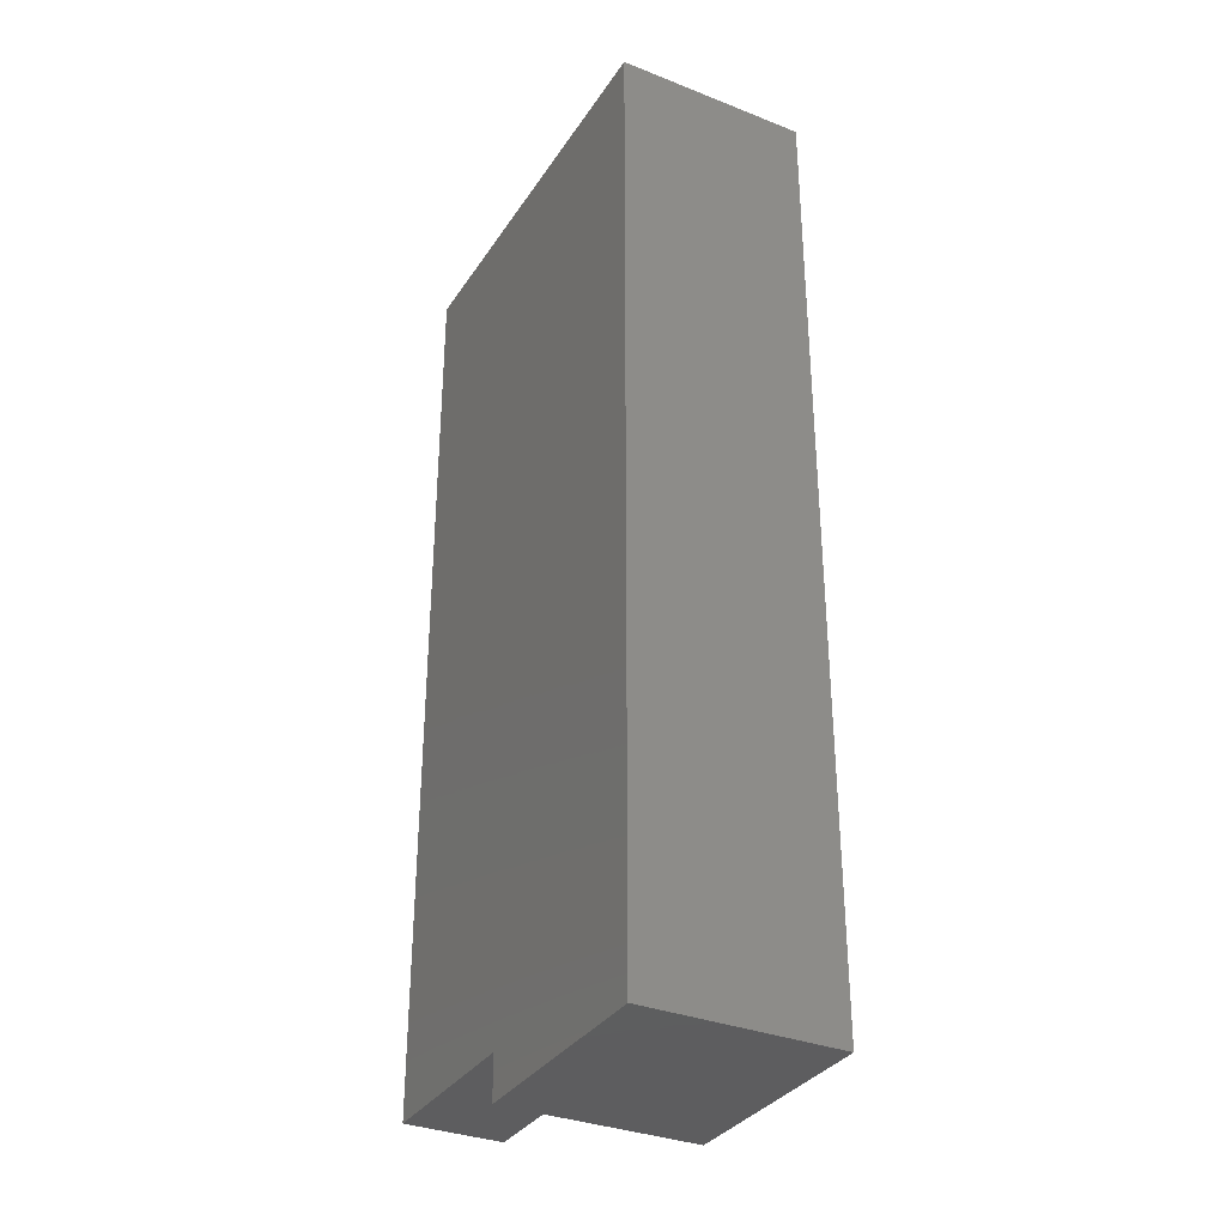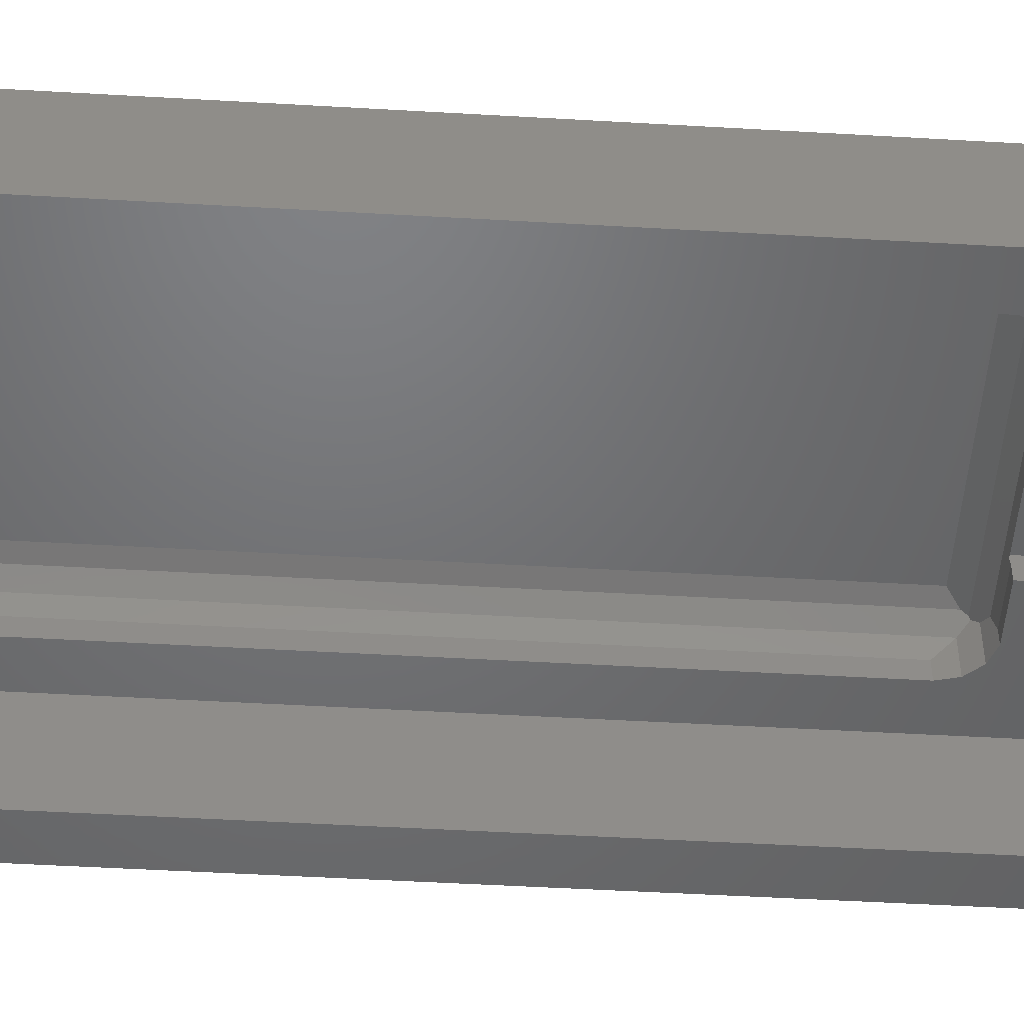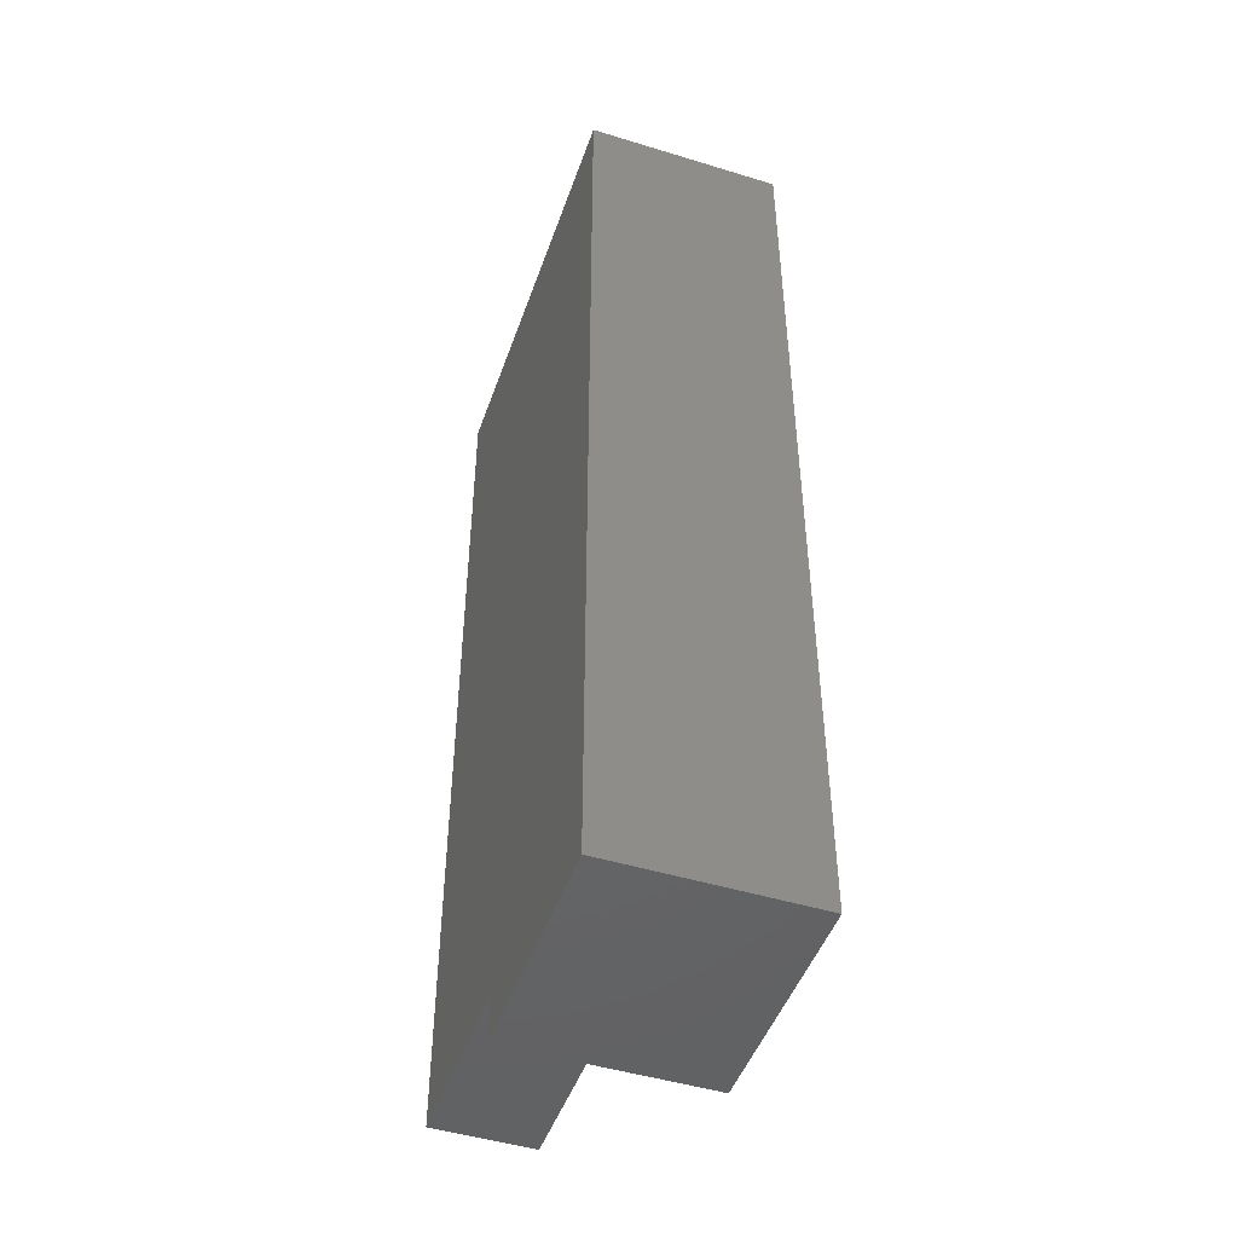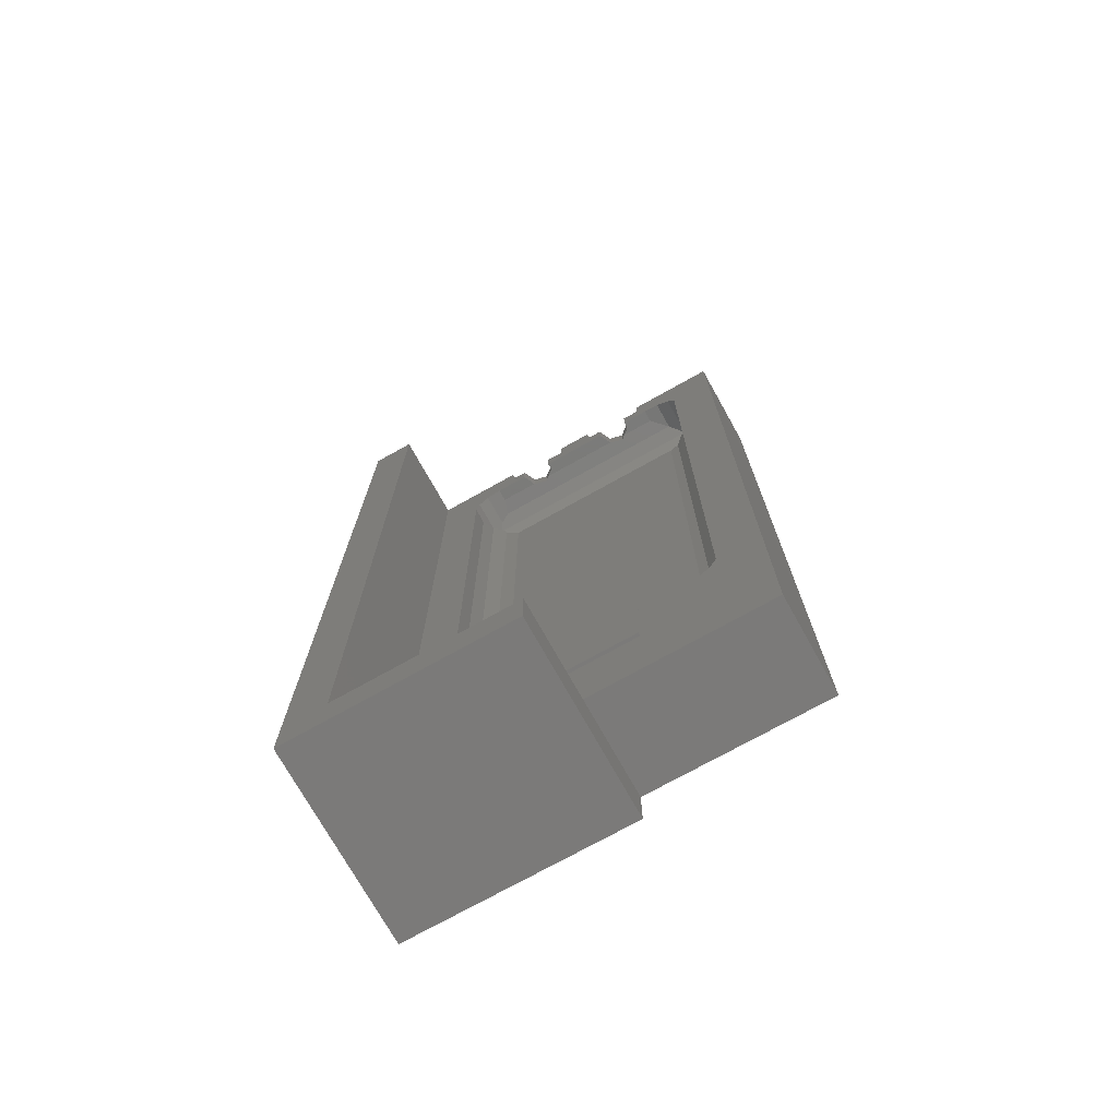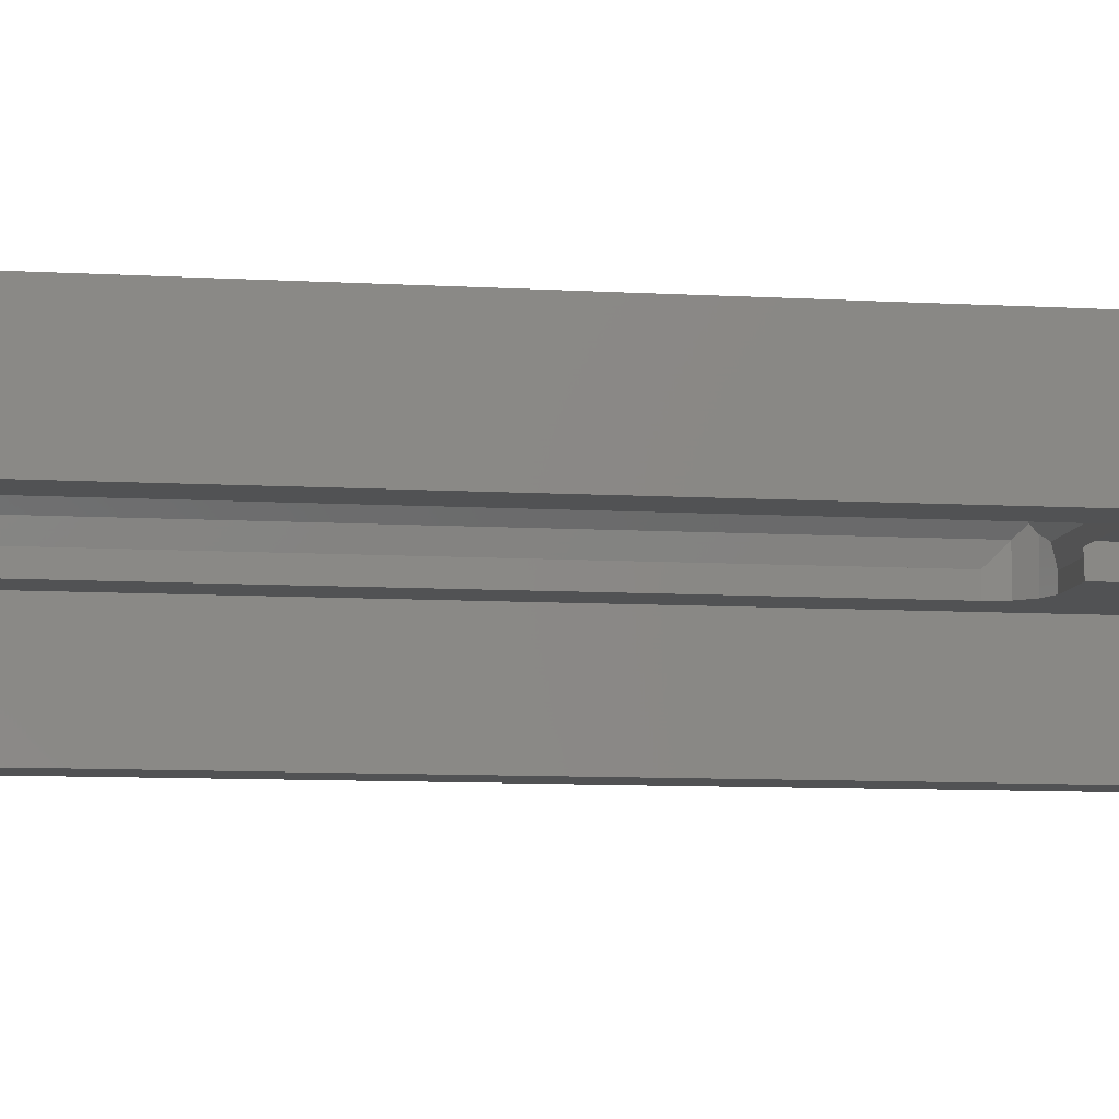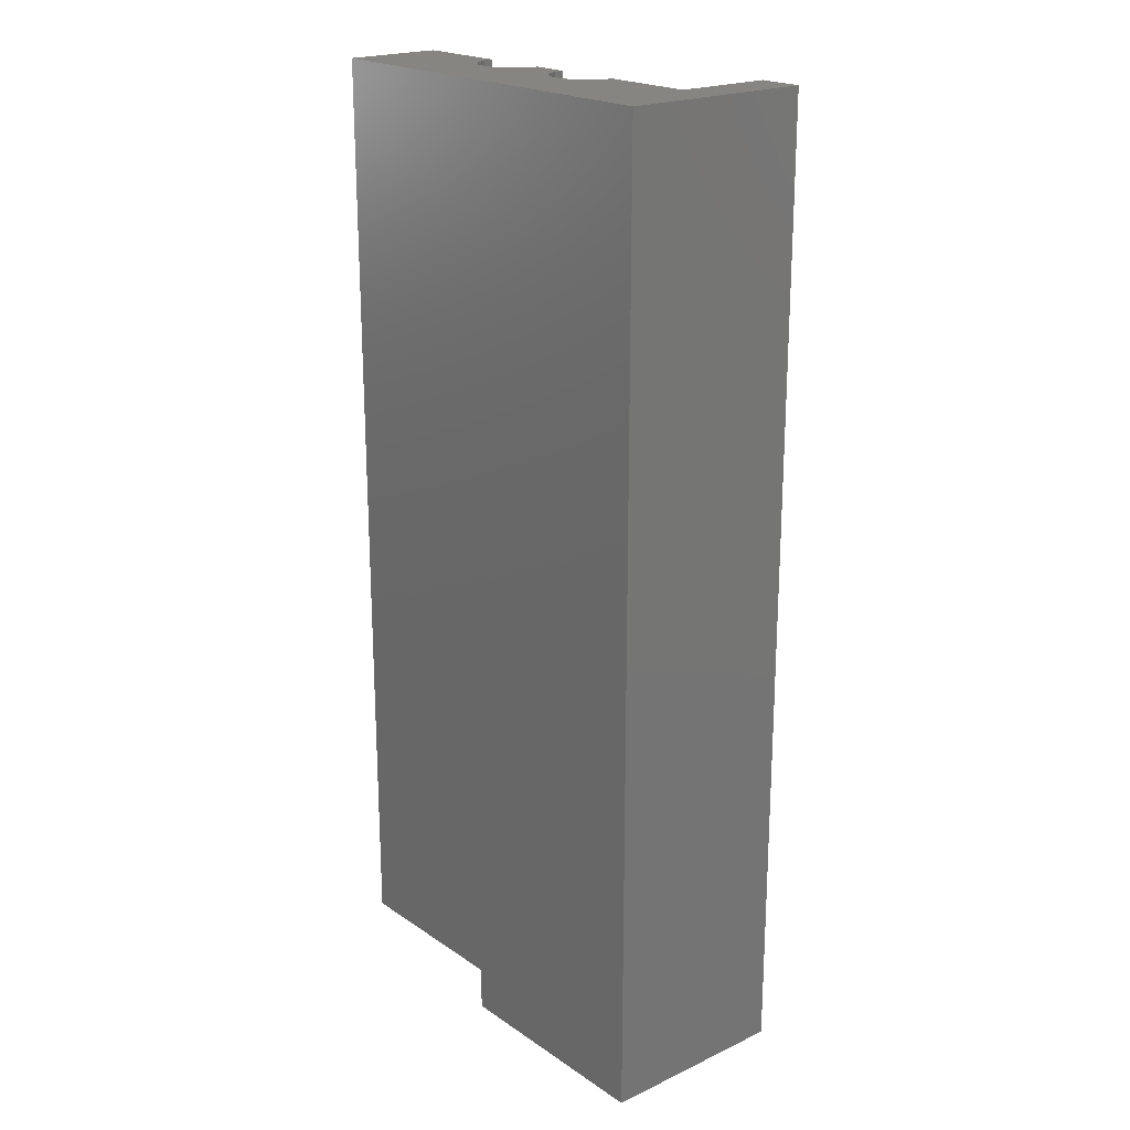
<metadata>
{"format":"stl","ext":"stl","renderer":"f3d","projection":"perspective","resolution":1024,"background":"white","views":[{"elev":-33.5,"azim":61.7,"up":"+Y"},{"elev":-49.3,"azim":-93.7,"up":"+Z"},{"elev":-47.6,"azim":71.0,"up":"+Y"},{"elev":-73.8,"azim":-150.8,"up":"+Y"},{"elev":-8.6,"azim":-99.1,"up":"+Z"},{"elev":20.9,"azim":50.1,"up":"+Y"}]}
</metadata>
<code>
# stl→obj: 142 verts, 280 faces
v -20.5 0 0
v -20.5 0 11
v -20.5 105 0
v -20.5 105 11
v 0 0 0
v 0 0 11
v -9.884 102.5 0
v -9.884 105 0
v -11.02 99.97 0
v -7.802 99.97 0
v -12.92 99.74 0
v -15.38 20.04 0
v -15.38 96.96 0
v -14.49 98.65 0
v -6.25 5 0
v -12.92 17.26 0
v -11.02 17.03 0
v -14.49 18.35 0
v 6.25 5 0
v -6.25 17.03 0
v 6.25 17.03 0
v 11.98 17.03 0
v 20.5 0 0
v 13.77 17.71 0
v 15.04 19.14 0
v 15.5 96 0
v 20.5 105 0
v 15.5 21 0
v 8 102.5 0
v 11.98 99.97 0
v 8 99.97 0
v 13.77 99.29 0
v 10 102.5 0
v 10 105 0
v 15.04 97.86 0
v -7.802 102.5 0
v -3.728 105 3.292
v 25.5 105 11
v 25.5 105 -11
v 9.542 105 1.859
v 4.582 105 3.74
v 3.006 105 2.652
v -2.458 105 1.859
v 8.272 105 3.292
v 6.482 105 3.971
v 2.116 105 0.9573
v -2 105 0
v 2.116 105 0
v -5.518 105 3.971
v -7.418 105 3.74
v -8.994 105 2.652
v -9.884 105 0.9573
v 20.5 105 -11
v 25.5 -5 11
v 0 -5 11
v 0 -5 -11
v 0 0 -11
v 20.5 0 -11
v 10 102.5 5.551e-16
v 9.542 102.5 1.859
v 3.006 102.5 2.652
v 4.582 102.5 3.74
v 2.116 102.5 0.9573
v 6.482 102.5 3.971
v 8.272 102.5 3.292
v 5.555 102.5 1.95
v 7.247 102.5 1.564
v 8 102.5 2.737e-47
v 4.198 102.5 0.8678
v 4.198 102.5 0
v 2.116 102.5 0
v 8 99.97 5.616e-16
v 7.269 99.97 1.518
v 11.98 99.97 1.518
v 13.77 99.29 4.068
v 12.59 99.74 3.418
v 15.04 97.86 3.859
v 14.22 98.79 4.792
v 15.5 96 2
v 15.5 48 2
v 15.5 21 2
v 15.04 19.14 3.859
v 14.22 18.21 4.792
v 13.77 17.71 4.068
v 12.59 17.26 3.418
v 11.98 17.03 1.518
v 6.25 17.03 1.518
v 6.25 17.1 2.5
v 6.25 17.1 2.101
v 6.25 5 2.5
v -6.25 5 2.5
v -6.25 17.1 2.5
v -6.25 17.03 1.518
v -6.25 17.1 2.101
v -11.02 17.03 1.518
v -12.92 17.26 3.418
v -14.29 18.21 4.792
v -14.49 18.35 4.652
v -15.38 20.04 2.957
v -15.38 96.96 2.957
v -14.49 98.65 4.652
v -12.92 99.74 3.418
v -14.29 98.79 4.792
v -11.02 99.97 1.518
v -7.802 99.97 0.8678
v -6.987 99.97 1.518
v -7.802 102.5 0.8678
v -8.994 102.5 2.652
v -7.418 102.5 3.74
v -9.884 102.5 0.9573
v -5.518 102.5 3.971
v -3.728 102.5 3.292
v -6.445 102.5 1.95
v -2.458 102.5 1.859
v -4.753 102.5 1.564
v -2 102.5 5.551e-16
v -4 102.5 2.737e-47
v -2 102.5 0
v -4 102.5 0
v -4 99.97 0
v 4.198 99.97 0
v 25.5 -5 -11
v 4.198 99.97 0.8678
v 5.555 99.92 1.95
v 5.013 99.97 1.518
v 7.247 99.97 1.564
v -4.753 99.97 1.564
v -6.445 99.92 1.95
v -4.731 99.97 1.518
v 14.04 98.65 4.994
v -14 98.65 4.994
v 13.77 98.08 5.292
v 14.04 18.35 4.994
v 13.77 18.92 5.292
v -14 18.35 4.994
v -12.92 97.23 5.74
v -12.92 19.77 5.74
v -4 99.97 5.616e-16
v 12.21 96.96 5.884
v -11.73 96.96 5.884
v 12.21 20.04 5.884
v -11.73 20.04 5.884
f 1 2 3
f 3 2 4
f 2 1 5
f 6 2 5
f 7 3 8
f 9 3 7
f 9 7 10
f 11 3 9
f 12 3 13
f 14 3 11
f 13 3 14
f 1 3 12
f 15 16 17
f 1 12 18
f 19 5 15
f 15 18 16
f 15 17 20
f 1 18 15
f 1 15 5
f 19 21 22
f 19 23 5
f 22 24 19
f 24 25 19
f 25 23 19
f 26 27 28
f 29 30 31
f 32 30 29
f 32 29 33
f 32 34 35
f 33 34 32
f 35 34 27
f 35 27 26
f 28 27 23
f 28 23 25
f 36 10 7
f 3 4 8
f 37 4 38
f 27 38 39
f 40 38 34
f 37 38 41
f 38 27 34
f 42 43 41
f 44 38 40
f 45 38 44
f 43 46 47
f 41 38 45
f 37 41 43
f 43 42 46
f 46 48 47
f 49 4 37
f 50 4 49
f 51 4 50
f 52 4 51
f 8 4 52
f 27 39 53
f 4 2 6
f 54 4 6
f 55 54 6
f 54 38 4
f 56 55 57
f 5 55 6
f 57 55 5
f 23 58 5
f 5 58 57
f 27 53 23
f 23 53 58
f 34 59 40
f 40 59 60
f 59 34 33
f 61 62 63
f 63 62 64
f 63 64 65
f 66 65 60
f 67 60 59
f 68 33 29
f 66 60 67
f 63 65 66
f 69 63 66
f 70 63 69
f 63 70 71
f 67 59 33
f 67 33 68
f 68 29 72
f 72 29 31
f 72 31 30
f 73 72 74
f 74 72 30
f 32 75 76
f 30 32 74
f 74 32 76
f 77 78 35
f 35 78 75
f 35 75 32
f 26 79 77
f 26 77 35
f 80 79 81
f 81 79 26
f 81 26 28
f 81 28 82
f 82 28 25
f 83 82 84
f 84 82 25
f 84 25 24
f 85 84 86
f 86 84 24
f 86 24 22
f 86 22 87
f 87 22 21
f 88 89 90
f 90 89 87
f 90 87 21
f 90 21 19
f 90 19 91
f 91 19 15
f 92 93 94
f 91 93 92
f 20 93 91
f 15 20 91
f 93 20 95
f 95 20 17
f 95 17 96
f 96 17 16
f 97 96 98
f 98 96 16
f 98 16 18
f 99 98 18
f 12 99 18
f 13 100 99
f 12 13 99
f 14 101 100
f 13 14 100
f 11 102 103
f 14 11 101
f 101 11 103
f 9 104 102
f 11 9 102
f 10 105 104
f 104 105 106
f 10 104 9
f 36 107 105
f 10 36 105
f 108 109 110
f 110 109 111
f 110 111 112
f 113 112 114
f 115 114 116
f 117 118 119
f 113 114 115
f 110 112 113
f 107 110 113
f 36 110 107
f 110 36 7
f 115 116 118
f 115 118 117
f 8 52 110
f 7 8 110
f 52 51 108
f 110 52 108
f 50 109 51
f 51 109 108
f 49 111 50
f 50 111 109
f 37 112 49
f 49 112 111
f 43 114 37
f 37 114 112
f 47 116 43
f 43 116 114
f 120 119 121
f 121 119 118
f 121 118 47
f 71 47 48
f 121 47 71
f 70 121 71
f 116 47 118
f 48 46 63
f 71 48 63
f 46 42 61
f 63 46 61
f 41 62 42
f 42 62 61
f 45 64 41
f 41 64 62
f 44 65 45
f 45 65 64
f 40 60 44
f 44 60 65
f 56 57 122
f 122 57 58
f 122 58 53
f 122 53 39
f 54 122 39
f 38 54 39
f 55 56 122
f 54 55 122
f 70 69 123
f 121 70 123
f 66 124 69
f 69 124 125
f 69 125 123
f 67 126 66
f 66 126 124
f 68 72 67
f 67 72 73
f 67 73 126
f 127 125 128
f 104 106 128
f 124 76 128
f 102 104 128
f 129 125 127
f 125 124 128
f 126 74 124
f 73 74 126
f 74 76 124
f 76 102 128
f 102 76 75
f 130 102 78
f 78 102 75
f 131 102 130
f 103 102 131
f 130 78 132
f 132 78 77
f 132 77 82
f 132 82 83
f 132 83 133
f 132 133 134
f 79 80 77
f 77 80 81
f 77 81 82
f 133 83 135
f 135 83 84
f 135 84 85
f 135 85 96
f 135 96 97
f 86 87 85
f 85 87 89
f 85 89 94
f 94 93 95
f 94 95 96
f 94 96 85
f 88 90 92
f 92 90 91
f 89 88 92
f 94 89 92
f 103 131 101
f 101 131 136
f 101 136 137
f 101 137 135
f 101 135 97
f 101 97 98
f 100 101 98
f 99 100 98
f 113 128 107
f 107 128 106
f 107 106 105
f 115 127 113
f 113 127 128
f 117 138 115
f 115 138 129
f 115 129 127
f 117 119 138
f 138 119 120
f 138 120 121
f 125 138 123
f 123 138 121
f 129 138 125
f 132 139 130
f 130 139 140
f 130 140 136
f 130 136 131
f 132 134 139
f 139 134 141
f 142 141 137
f 137 141 134
f 137 134 133
f 137 133 135
f 140 142 136
f 136 142 137
f 141 142 139
f 139 142 140

</code>
